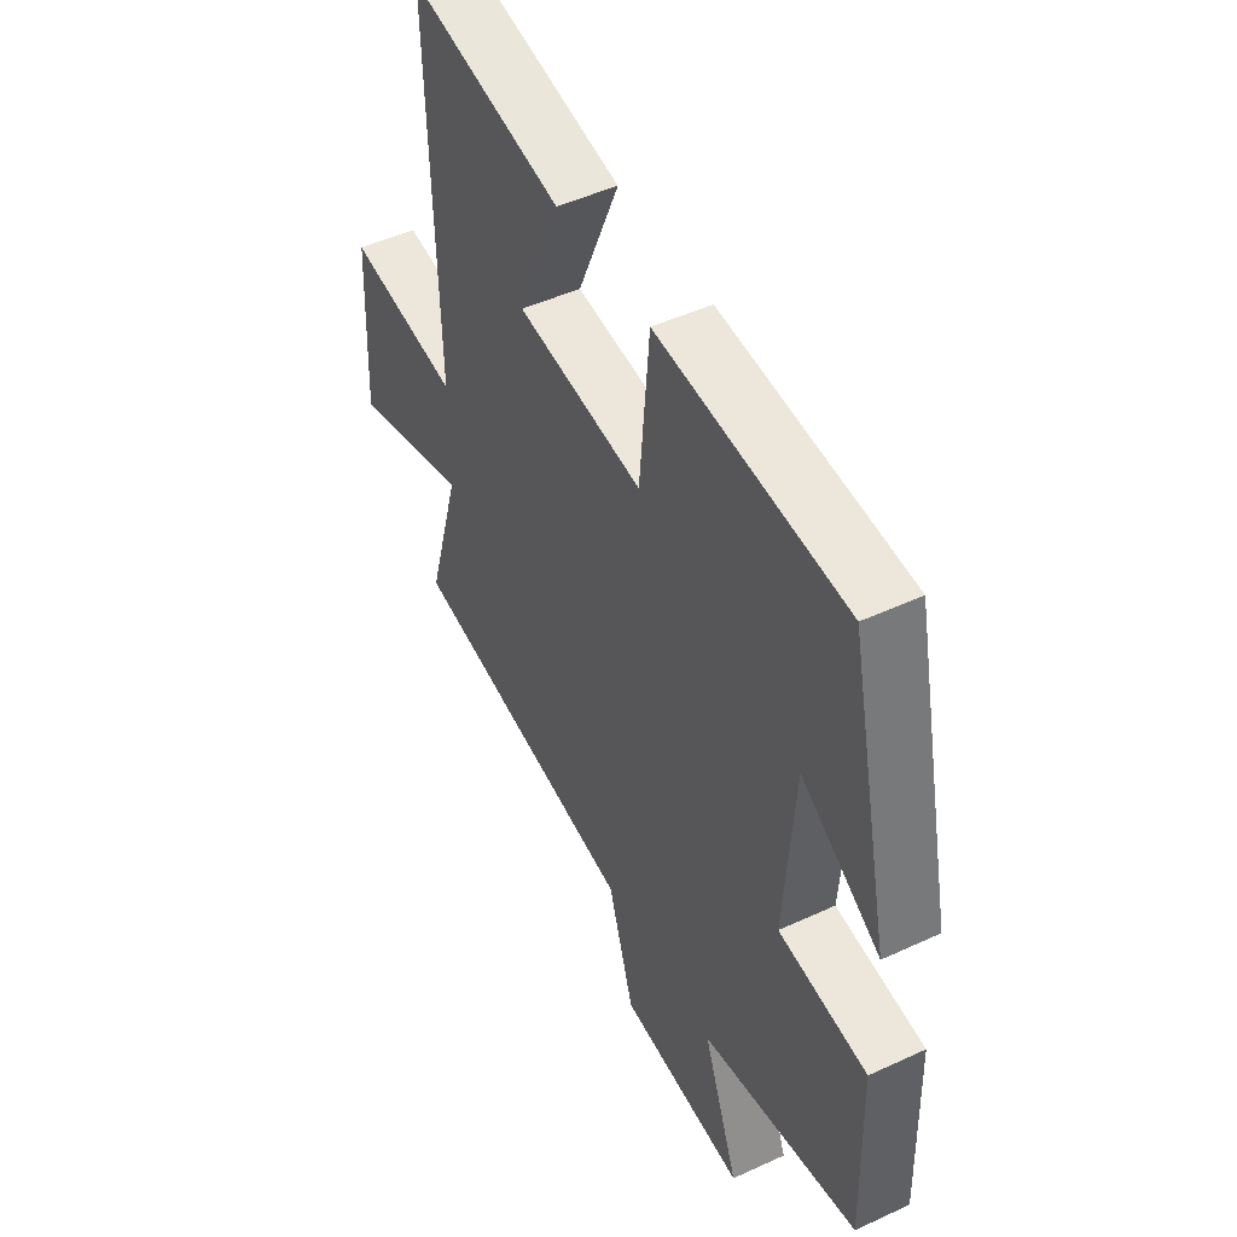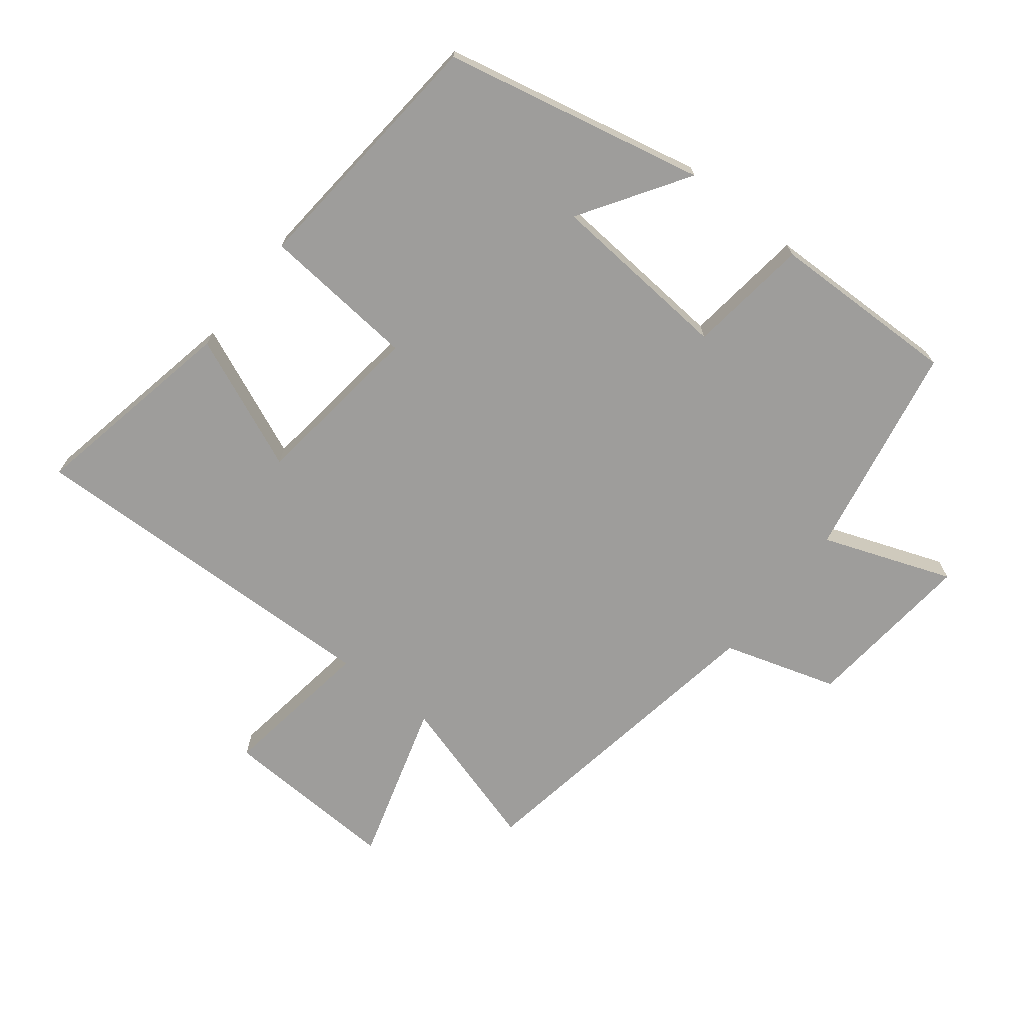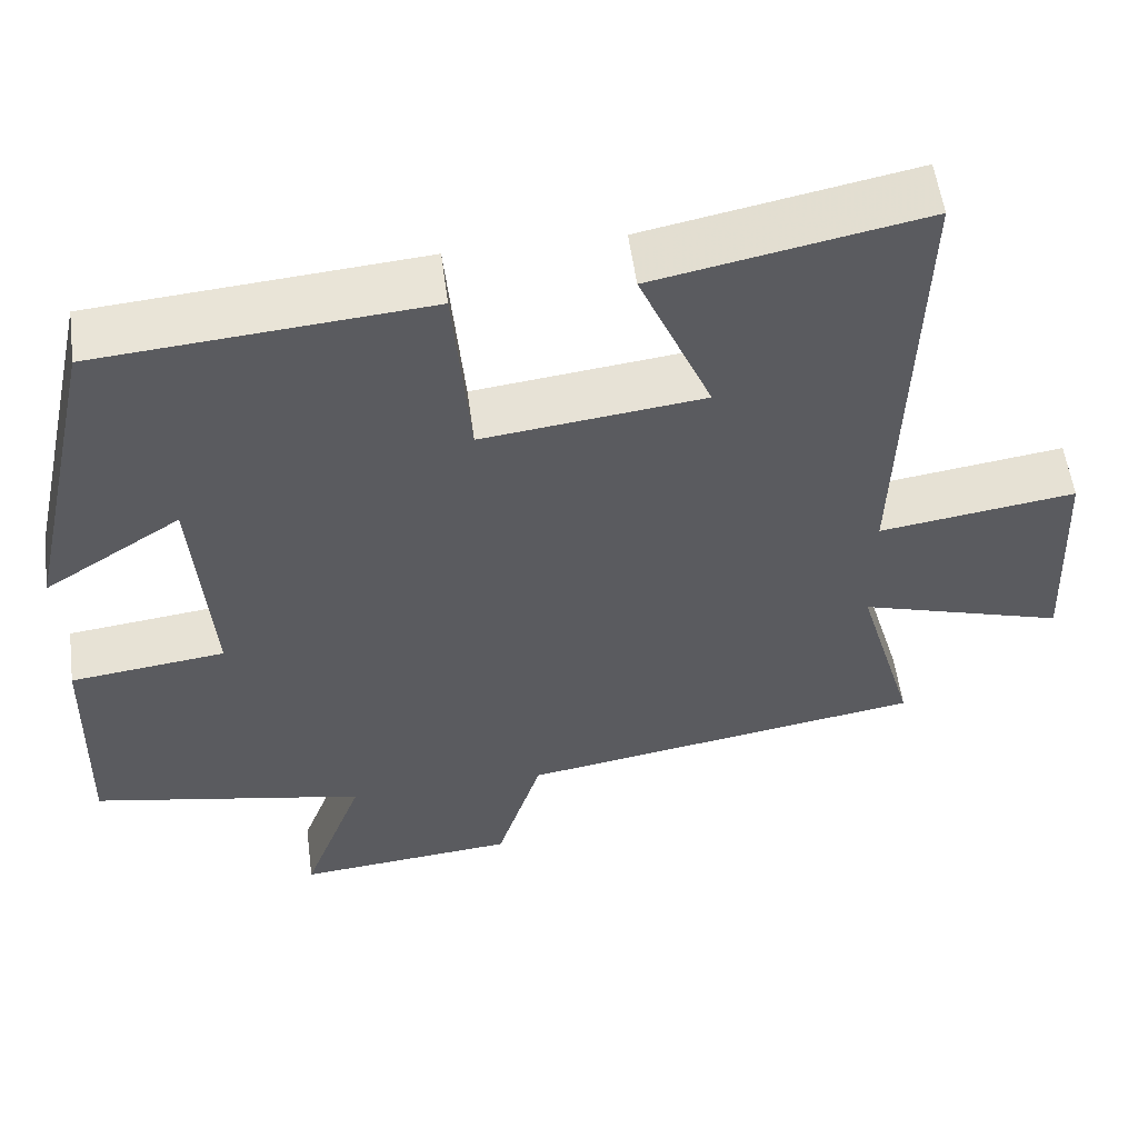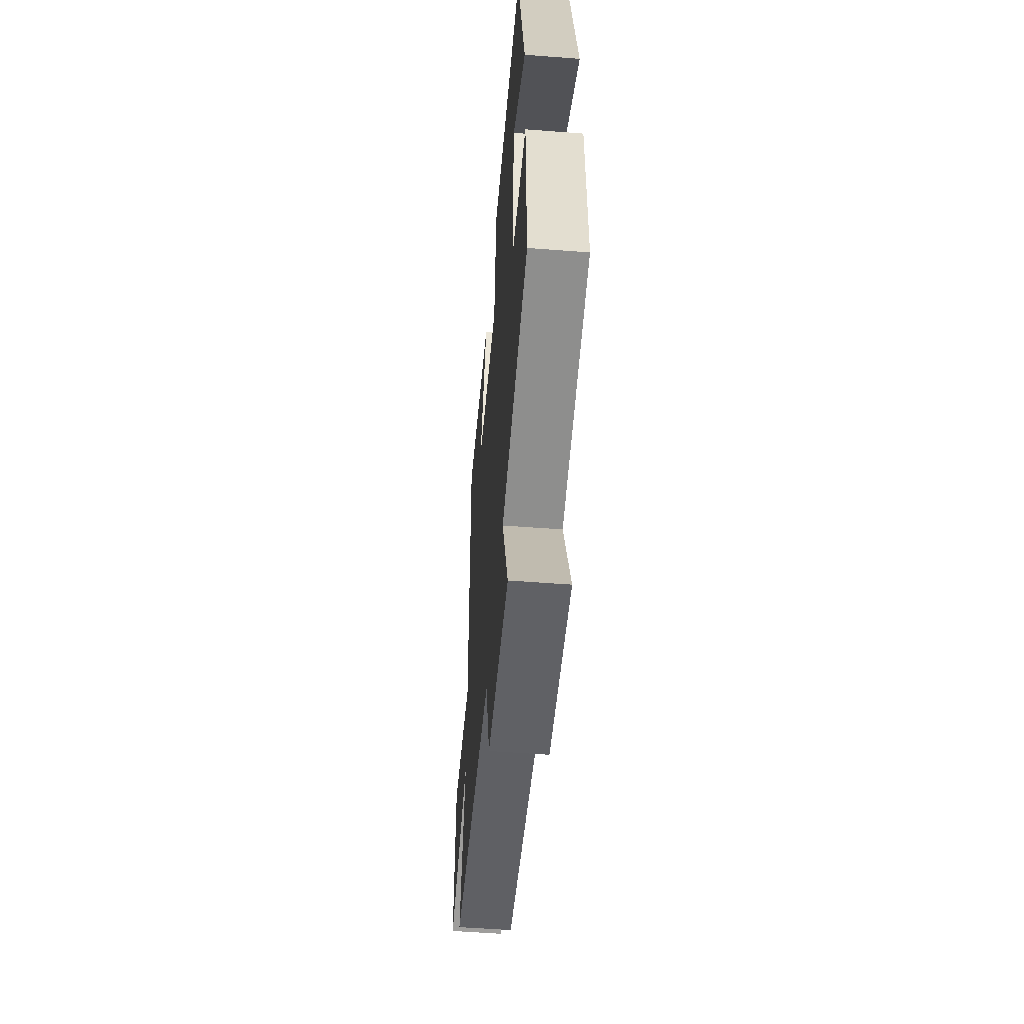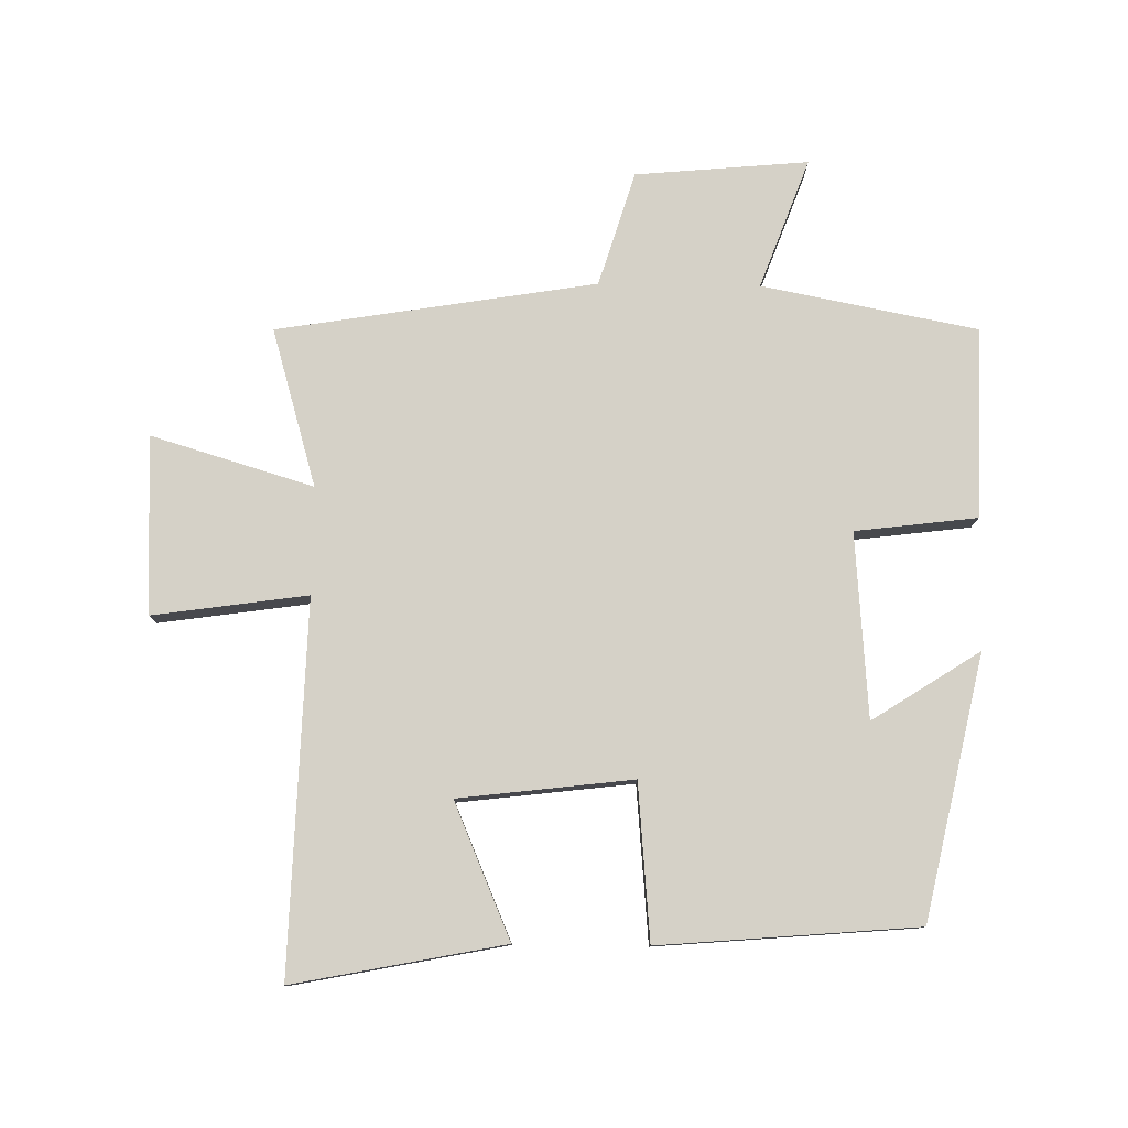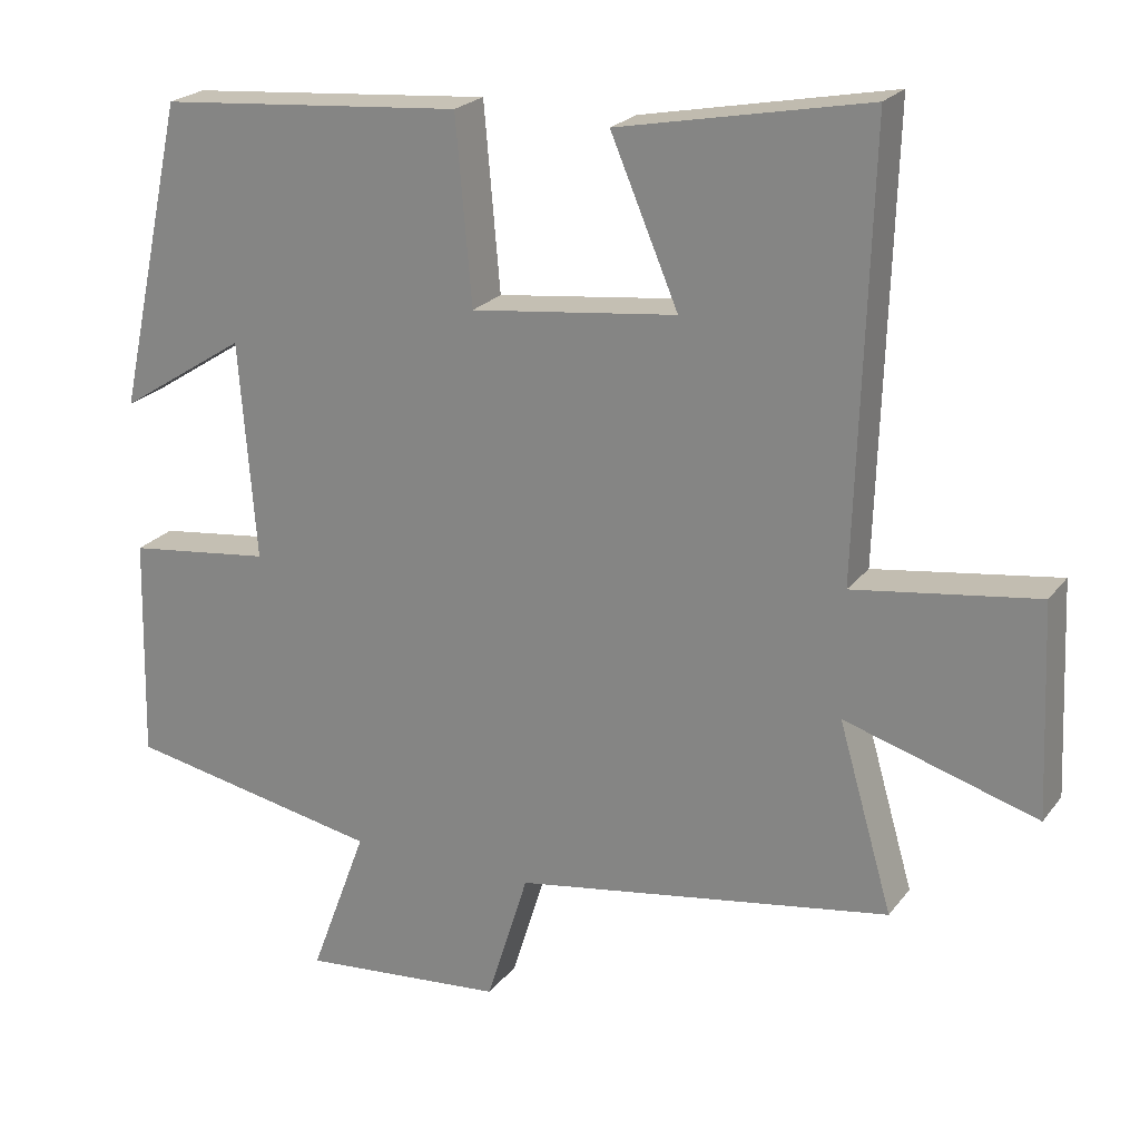
<metadata>
{"format":"obj","ext":"obj","renderer":"f3d","projection":"perspective","resolution":1024,"background":"white","views":[{"elev":47.8,"azim":62.5,"up":"+Z"},{"elev":-70.5,"azim":51.7,"up":"+Y"},{"elev":55.3,"azim":172.4,"up":"+Z"},{"elev":-53.8,"azim":85.3,"up":"+Z"},{"elev":79.1,"azim":0.8,"up":"+Y"},{"elev":22.4,"azim":-152.9,"up":"+Z"}]}
</metadata>
<code>
v 0.507 0.07 -0.435
v 0.172 0.07 -0.5
v 0.247 0.07 -0.701
v -0.021 0.07 -0.677
v -0.076 0.07 -0.5
v -0.571 0.07 -0.42
v -0.5 0.07 -0.175
v -0.752 0.07 -0.251
v -0.74 0.07 0.025
v -0.5 0.07 -0.009
v -0.518 0.07 0.564
v -0.191 0.07 0.5
v -0.28 0.07 0.291
v -0.01 0.07 0.259
v 0.011 0.07 0.5
v 0.411 0.07 0.467
v 0.5 0.07 0.061
v 0.333 0.07 0.168
v 0.311 0.07 -0.118
v 0.5 0.07 -0.141
v 0.507 0 -0.435
v 0.172 0 -0.5
v 0.247 0 -0.701
v -0.021 0 -0.677
v -0.076 0 -0.5
v -0.571 0 -0.42
v -0.5 0 -0.175
v -0.752 0 -0.251
v -0.74 0 0.025
v -0.5 0 -0.009
v -0.518 0 0.564
v -0.191 0 0.5
v -0.28 0 0.291
v -0.01 0 0.259
v 0.011 0 0.5
v 0.411 0 0.467
v 0.5 0 0.061
v 0.333 0 0.168
v 0.311 0 -0.118
v 0.5 0 -0.141
f 19 20 1 2
f 18 19 2
f 15 16 17 18
f 14 15 18 2
f 13 14 2
f 10 11 12 13
f 10 13 2 3
f 7 8 9 10
f 7 10 3
f 5 6 7
f 5 7 3
f 3 4 5
f 22 21 40 39
f 22 39 38
f 38 37 36 35
f 22 38 35 34
f 22 34 33
f 33 32 31 30
f 23 22 33 30
f 30 29 28 27
f 23 30 27
f 27 26 25
f 23 27 25
f 25 24 23
f 1 21 22 2
f 2 22 23 3
f 3 23 24 4
f 4 24 25 5
f 5 25 26 6
f 6 26 27 7
f 7 27 28 8
f 8 28 29 9
f 9 29 30 10
f 10 30 31 11
f 11 31 32 12
f 12 32 33 13
f 13 33 34 14
f 14 34 35 15
f 15 35 36 16
f 16 36 37 17
f 17 37 38 18
f 18 38 39 19
f 19 39 40 20
f 20 40 21 1

</code>
